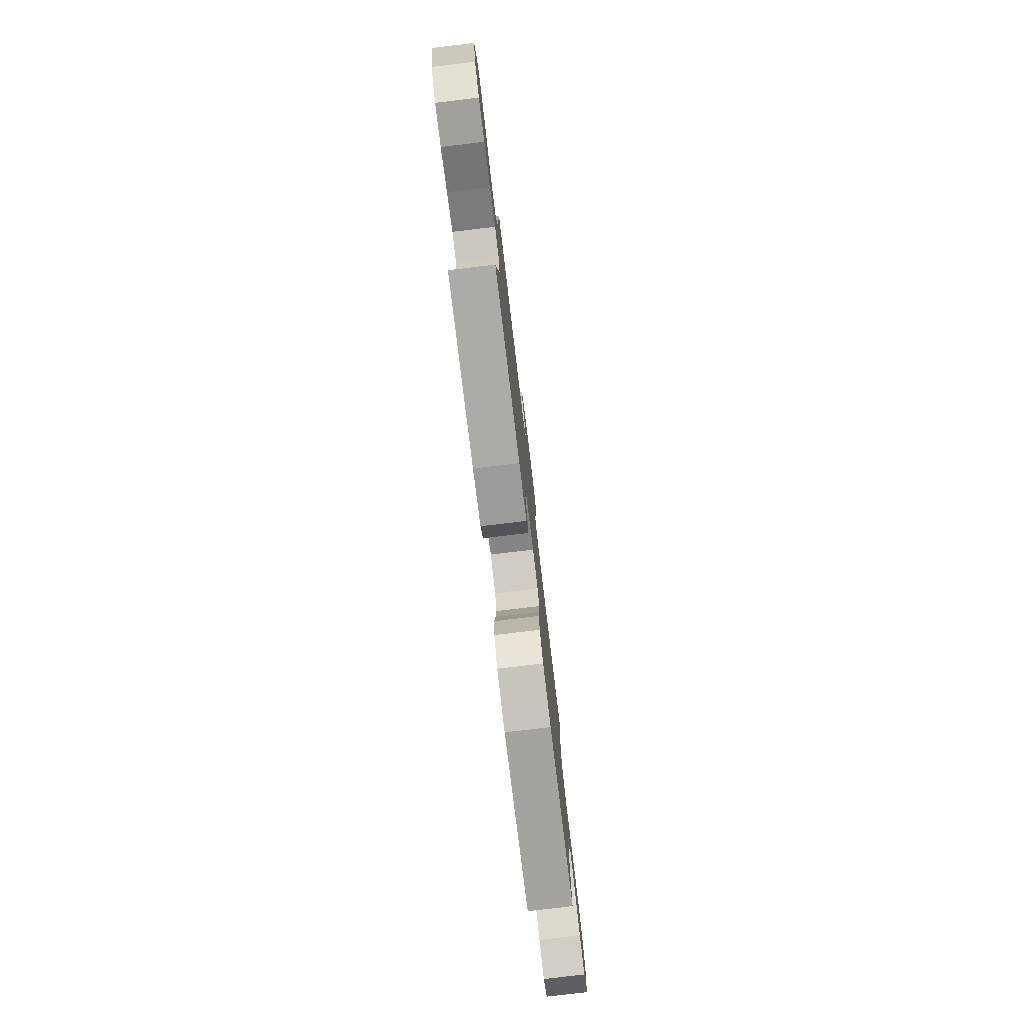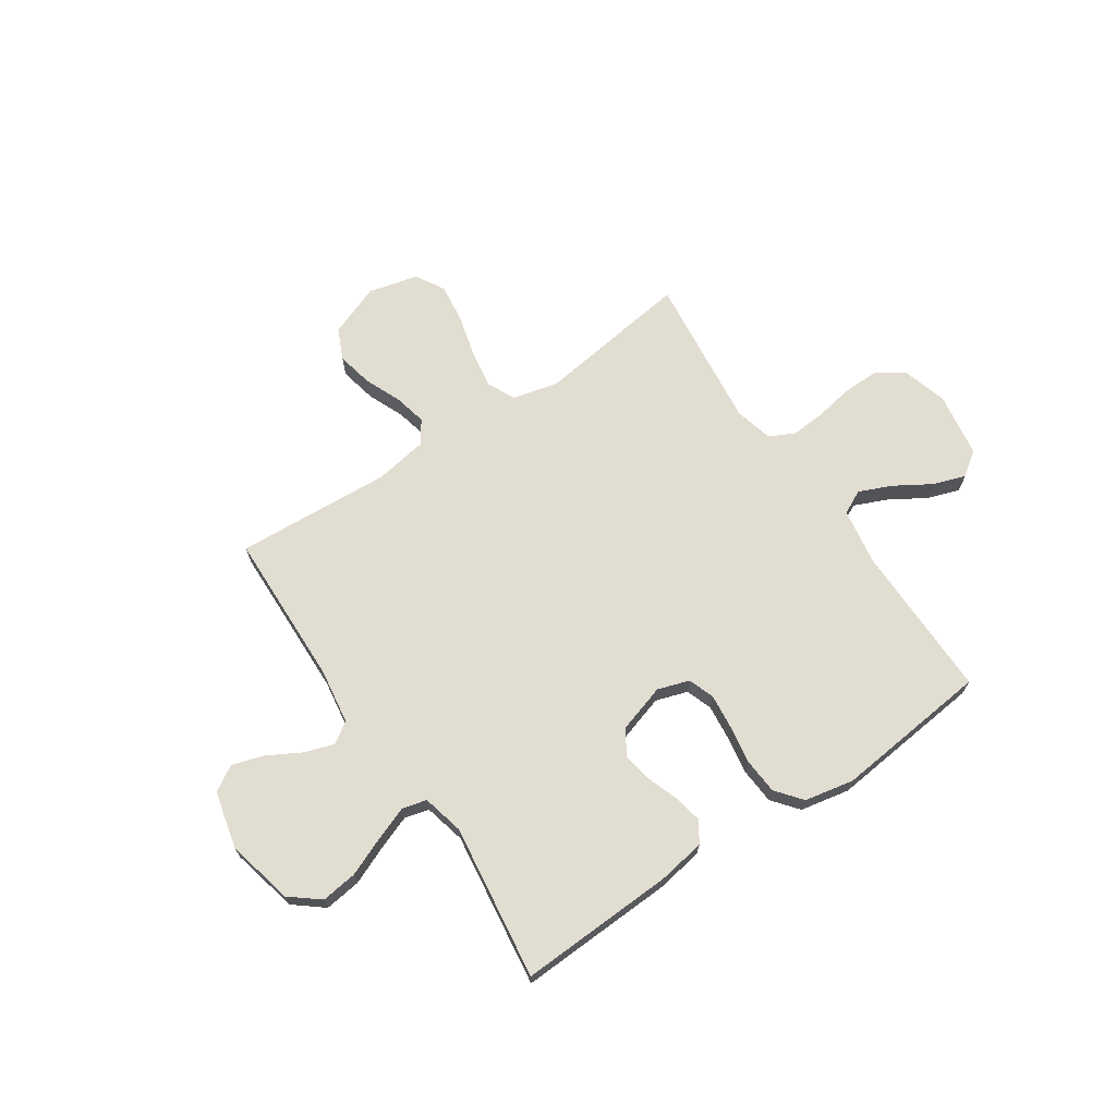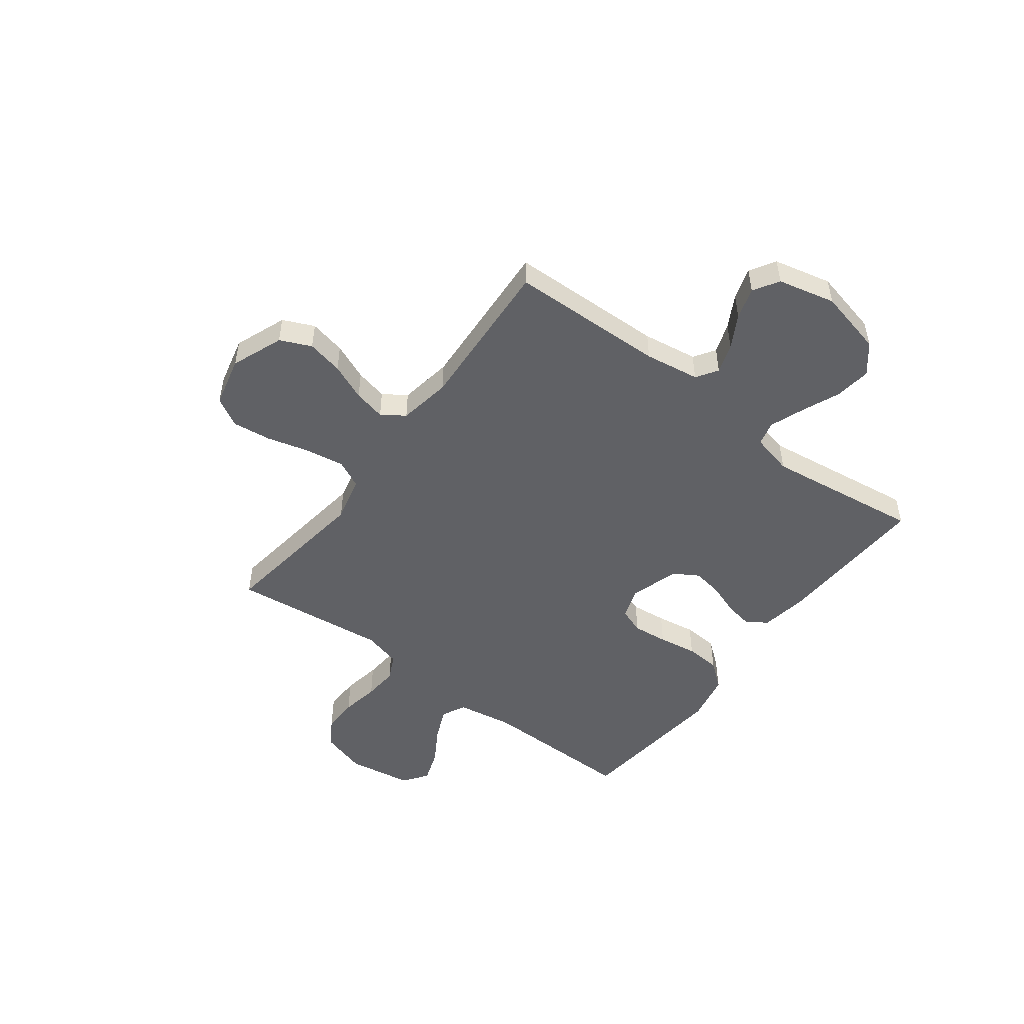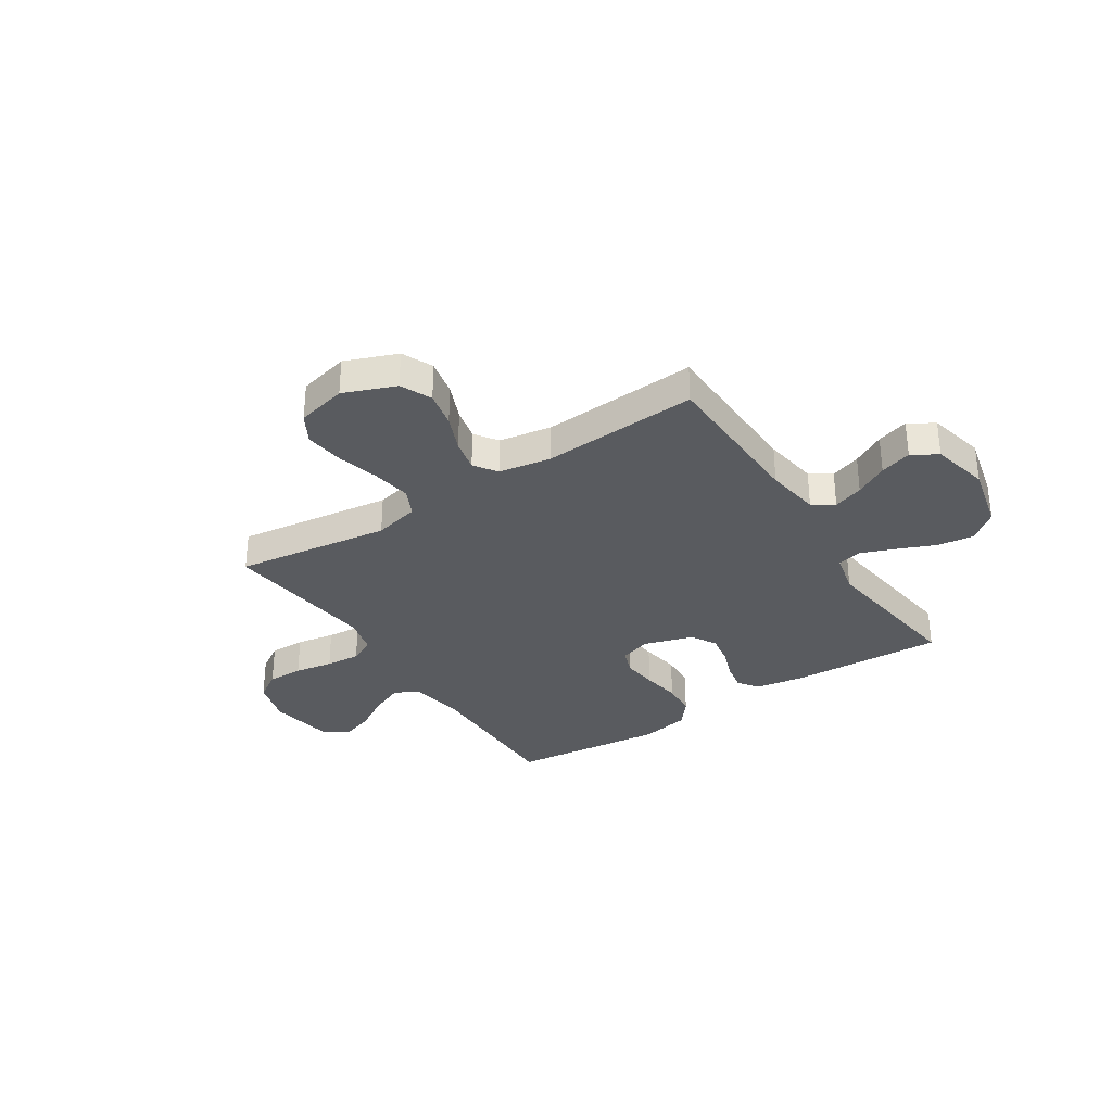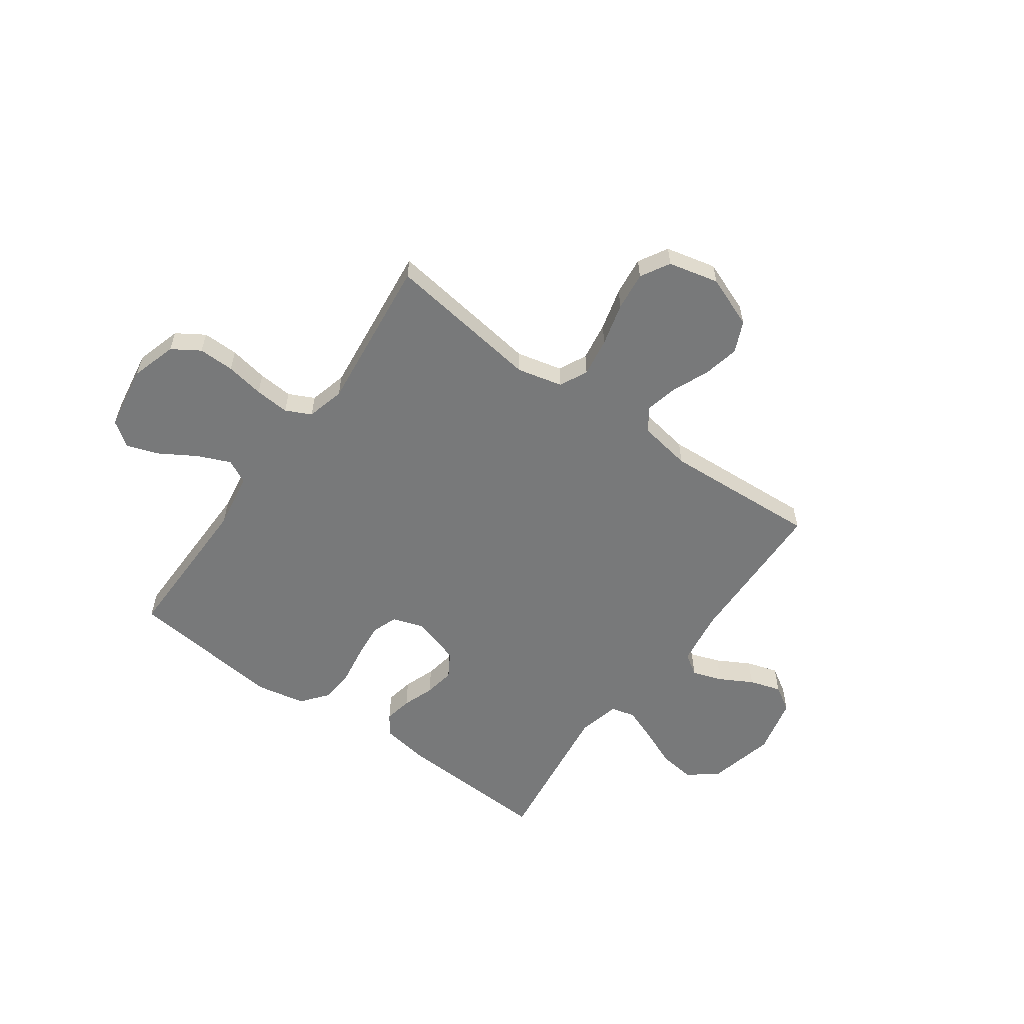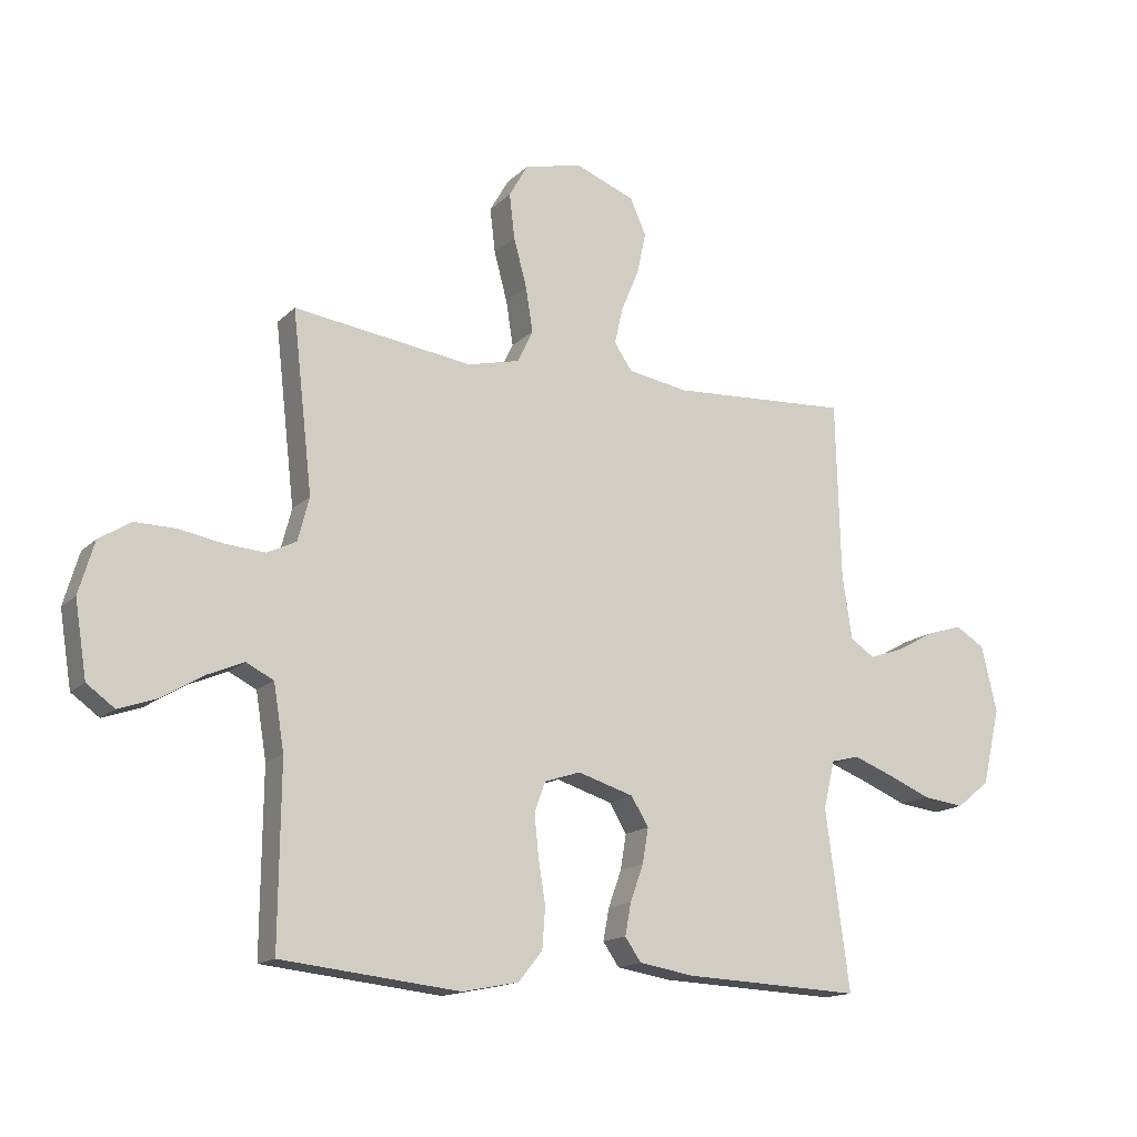
<metadata>
{"format":"obj","ext":"obj","renderer":"f3d","projection":"perspective","resolution":1024,"background":"white","views":[{"elev":-78.7,"azim":96.8,"up":"+Z"},{"elev":68.6,"azim":146.1,"up":"+Y"},{"elev":-49.9,"azim":53.0,"up":"+Y"},{"elev":-32.5,"azim":33.0,"up":"+Y"},{"elev":-57.7,"azim":-35.7,"up":"+Y"},{"elev":-15.3,"azim":-28.5,"up":"+Z"}]}
</metadata>
<code>
v 0.5 0.07 -0.5
v 0.2 0.07 -0.487
v 0.108 0.07 -0.472
v 0.081 0.07 -0.433
v 0.091 0.07 -0.379
v 0.113 0.07 -0.318
v 0.123 0.07 -0.259
v 0.094 0.07 -0.211
v 0 0.07 -0.182
v -0.061 0.07 -0.202
v -0.079 0.07 -0.252
v -0.072 0.07 -0.32
v -0.06 0.07 -0.395
v -0.065 0.07 -0.463
v -0.105 0.07 -0.513
v -0.2 0.07 -0.532
v -0.5 0.07 -0.5
v -0.497 0.07 -0.2
v -0.515 0.07 -0.091
v -0.561 0.07 -0.068
v -0.624 0.07 -0.095
v -0.693 0.07 -0.137
v -0.756 0.07 -0.159
v -0.803 0.07 -0.125
v -0.823 0.07 0
v -0.797 0.07 0.088
v -0.744 0.07 0.122
v -0.675 0.07 0.121
v -0.601 0.07 0.108
v -0.534 0.07 0.103
v -0.485 0.07 0.127
v -0.466 0.07 0.2
v -0.5 0.07 0.5
v -0.2 0.07 0.459
v -0.112 0.07 0.48
v -0.086 0.07 0.534
v -0.098 0.07 0.609
v -0.12 0.07 0.691
v -0.129 0.07 0.766
v -0.097 0.07 0.822
v 0 0.07 0.845
v 0.1 0.07 0.806
v 0.127 0.07 0.746
v 0.112 0.07 0.676
v 0.082 0.07 0.605
v 0.068 0.07 0.543
v 0.098 0.07 0.499
v 0.2 0.07 0.482
v 0.5 0.07 0.5
v 0.508 0.07 0.2
v 0.524 0.07 0.094
v 0.565 0.07 0.067
v 0.623 0.07 0.087
v 0.686 0.07 0.122
v 0.747 0.07 0.141
v 0.796 0.07 0.111
v 0.822 0.07 0
v 0.792 0.07 -0.128
v 0.736 0.07 -0.173
v 0.666 0.07 -0.164
v 0.592 0.07 -0.133
v 0.526 0.07 -0.108
v 0.479 0.07 -0.12
v 0.46 0.07 -0.2
v 0.5 0 -0.5
v 0.2 0 -0.487
v 0.108 0 -0.472
v 0.081 0 -0.433
v 0.091 0 -0.379
v 0.113 0 -0.318
v 0.123 0 -0.259
v 0.094 0 -0.211
v 0 0 -0.182
v -0.061 0 -0.202
v -0.079 0 -0.252
v -0.072 0 -0.32
v -0.06 0 -0.395
v -0.065 0 -0.463
v -0.105 0 -0.513
v -0.2 0 -0.532
v -0.5 0 -0.5
v -0.497 0 -0.2
v -0.515 0 -0.091
v -0.561 0 -0.068
v -0.624 0 -0.095
v -0.693 0 -0.137
v -0.756 0 -0.159
v -0.803 0 -0.125
v -0.823 0 0
v -0.797 0 0.088
v -0.744 0 0.122
v -0.675 0 0.121
v -0.601 0 0.108
v -0.534 0 0.103
v -0.485 0 0.127
v -0.466 0 0.2
v -0.5 0 0.5
v -0.2 0 0.459
v -0.112 0 0.48
v -0.086 0 0.534
v -0.098 0 0.609
v -0.12 0 0.691
v -0.129 0 0.766
v -0.097 0 0.822
v 0 0 0.845
v 0.1 0 0.806
v 0.127 0 0.746
v 0.112 0 0.676
v 0.082 0 0.605
v 0.068 0 0.543
v 0.098 0 0.499
v 0.2 0 0.482
v 0.5 0 0.5
v 0.508 0 0.2
v 0.524 0 0.094
v 0.565 0 0.067
v 0.623 0 0.087
v 0.686 0 0.122
v 0.747 0 0.141
v 0.796 0 0.111
v 0.822 0 0
v 0.792 0 -0.128
v 0.736 0 -0.173
v 0.666 0 -0.164
v 0.592 0 -0.133
v 0.526 0 -0.108
v 0.479 0 -0.12
v 0.46 0 -0.2
f 59 60 61
f 58 59 61
f 57 58 61
f 56 57 61
f 55 56 61
f 54 55 61
f 53 54 61
f 52 53 61 62
f 51 52 62 63
f 48 49 50
f 51 63 64
f 50 51 64
f 48 50 64
f 47 48 64
f 43 44 45
f 42 43 45
f 41 42 45
f 40 41 45
f 39 40 45
f 38 39 45
f 37 38 45
f 36 37 45 46
f 64 1 2
f 47 64 2
f 46 47 2
f 36 46 2
f 35 36 2
f 27 28 29
f 26 27 29
f 25 26 29
f 24 25 29
f 23 24 29
f 22 23 29
f 21 22 29
f 20 21 29 30
f 19 20 30 31
f 16 17 18
f 15 16 18
f 14 15 18
f 13 14 18
f 12 13 18
f 19 31 32
f 18 19 32
f 12 18 32
f 11 12 32
f 4 5 6
f 3 4 6
f 2 3 6
f 2 6 7
f 35 2 7
f 34 35 7 8
f 32 33 34
f 11 32 34
f 10 11 34
f 9 10 34
f 8 9 34
f 125 124 123
f 125 123 122
f 125 122 121
f 125 121 120
f 125 120 119
f 125 119 118
f 125 118 117
f 126 125 117 116
f 127 126 116 115
f 114 113 112
f 128 127 115
f 128 115 114
f 128 114 112
f 128 112 111
f 109 108 107
f 109 107 106
f 109 106 105
f 109 105 104
f 109 104 103
f 109 103 102
f 109 102 101
f 110 109 101 100
f 66 65 128
f 66 128 111
f 66 111 110
f 66 110 100
f 66 100 99
f 93 92 91
f 93 91 90
f 93 90 89
f 93 89 88
f 93 88 87
f 93 87 86
f 93 86 85
f 94 93 85 84
f 95 94 84 83
f 82 81 80
f 82 80 79
f 82 79 78
f 82 78 77
f 82 77 76
f 96 95 83
f 96 83 82
f 96 82 76
f 96 76 75
f 70 69 68
f 70 68 67
f 70 67 66
f 71 70 66
f 71 66 99
f 72 71 99 98
f 98 97 96
f 98 96 75
f 98 75 74
f 98 74 73
f 98 73 72
f 1 65 66 2
f 2 66 67 3
f 3 67 68 4
f 4 68 69 5
f 5 69 70 6
f 6 70 71 7
f 7 71 72 8
f 8 72 73 9
f 9 73 74 10
f 10 74 75 11
f 11 75 76 12
f 12 76 77 13
f 13 77 78 14
f 14 78 79 15
f 15 79 80 16
f 16 80 81 17
f 17 81 82 18
f 18 82 83 19
f 19 83 84 20
f 20 84 85 21
f 21 85 86 22
f 22 86 87 23
f 23 87 88 24
f 24 88 89 25
f 25 89 90 26
f 26 90 91 27
f 27 91 92 28
f 28 92 93 29
f 29 93 94 30
f 30 94 95 31
f 31 95 96 32
f 32 96 97 33
f 33 97 98 34
f 34 98 99 35
f 35 99 100 36
f 36 100 101 37
f 37 101 102 38
f 38 102 103 39
f 39 103 104 40
f 40 104 105 41
f 41 105 106 42
f 42 106 107 43
f 43 107 108 44
f 44 108 109 45
f 45 109 110 46
f 46 110 111 47
f 47 111 112 48
f 48 112 113 49
f 49 113 114 50
f 50 114 115 51
f 51 115 116 52
f 52 116 117 53
f 53 117 118 54
f 54 118 119 55
f 55 119 120 56
f 56 120 121 57
f 57 121 122 58
f 58 122 123 59
f 59 123 124 60
f 60 124 125 61
f 61 125 126 62
f 62 126 127 63
f 63 127 128 64
f 64 128 65 1

</code>
